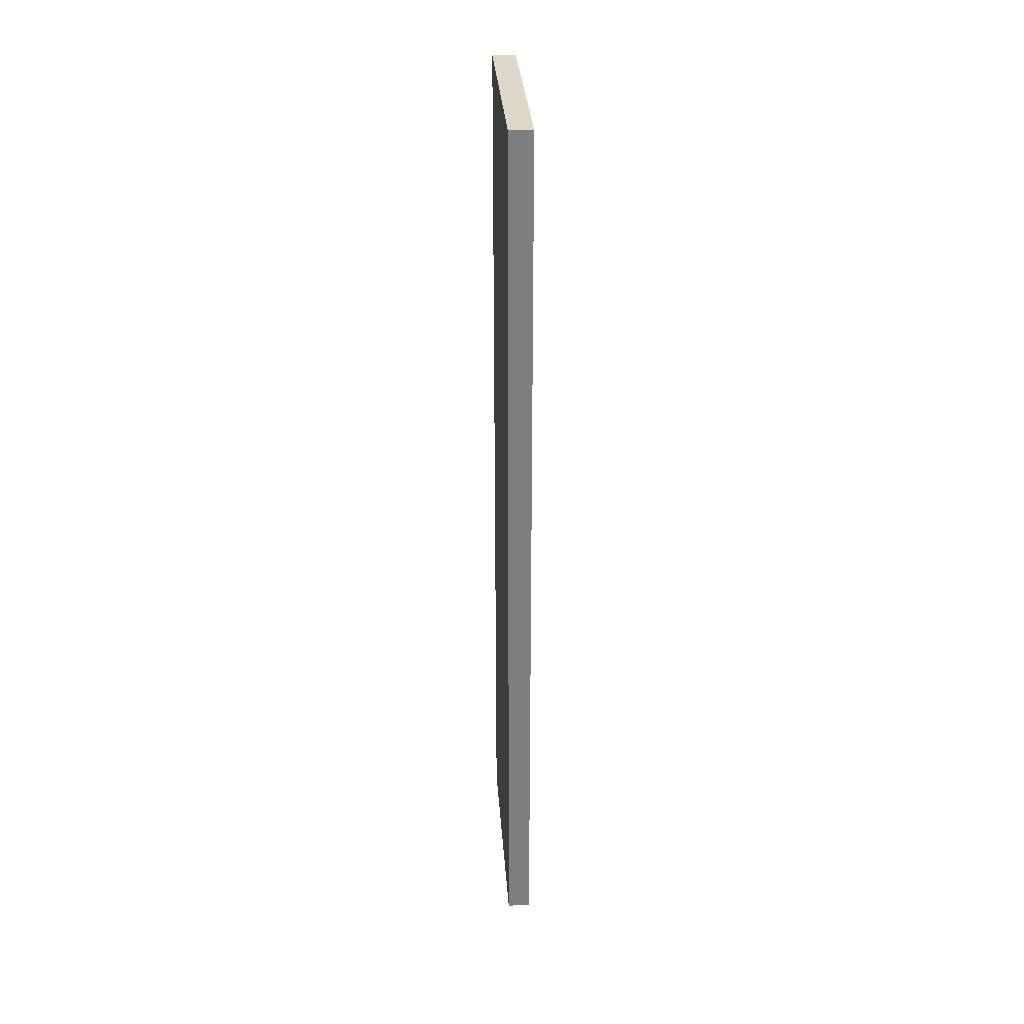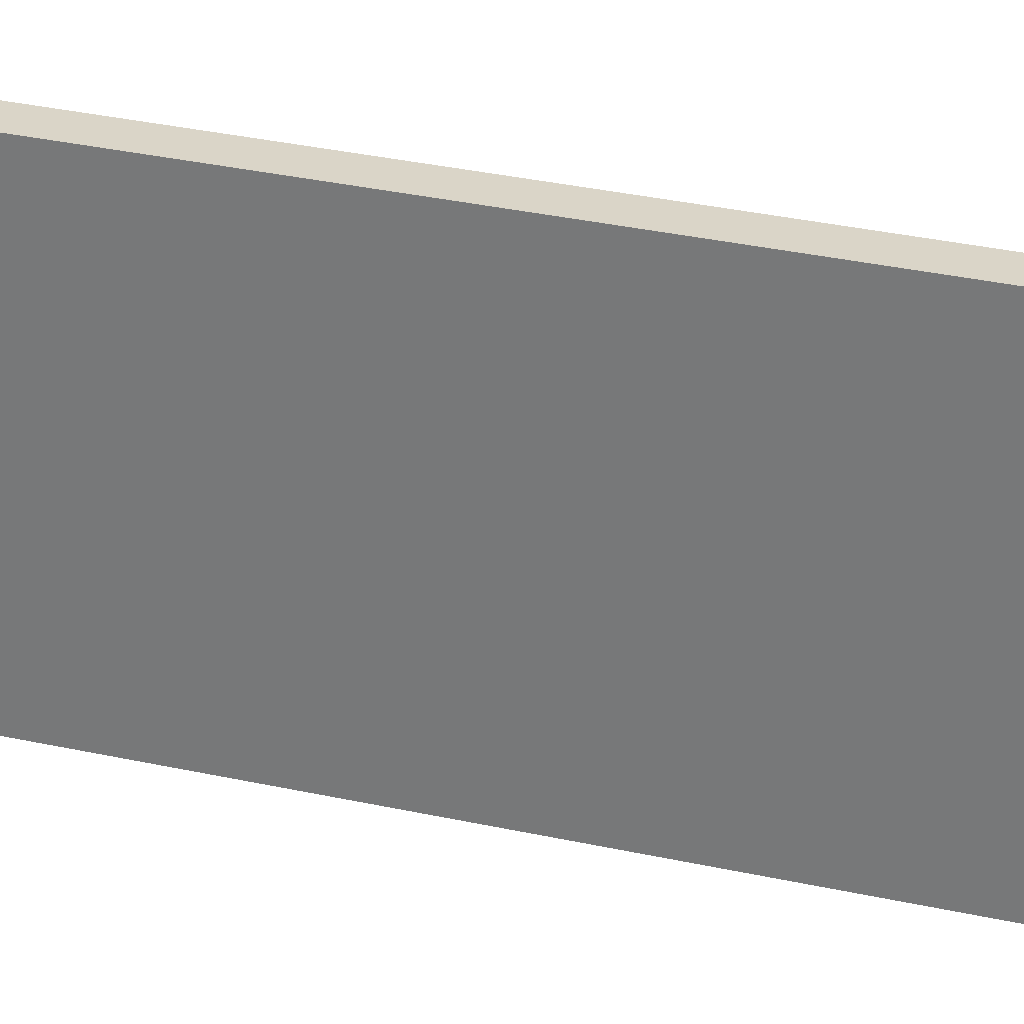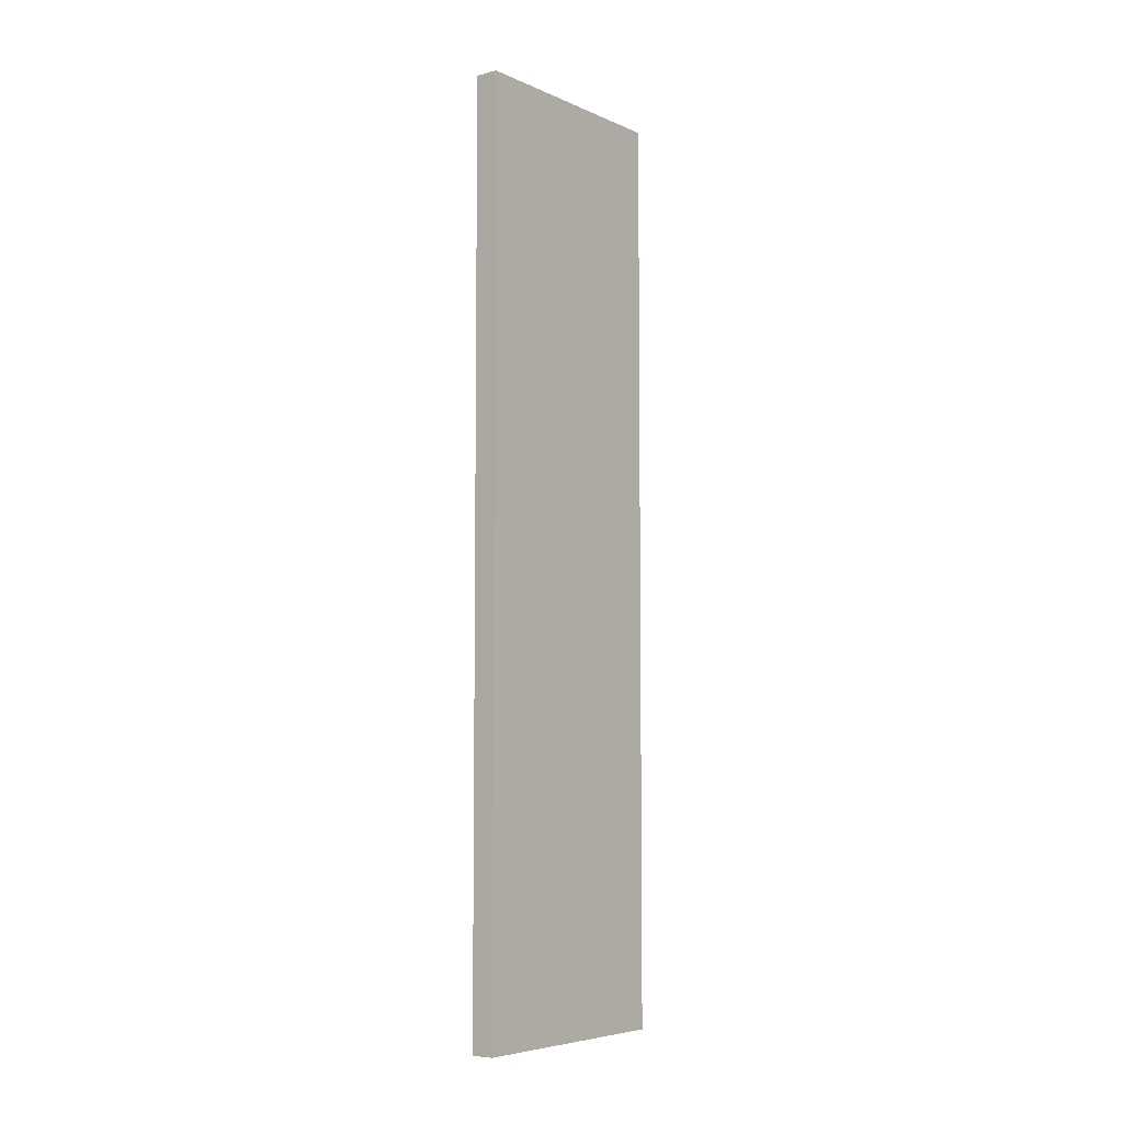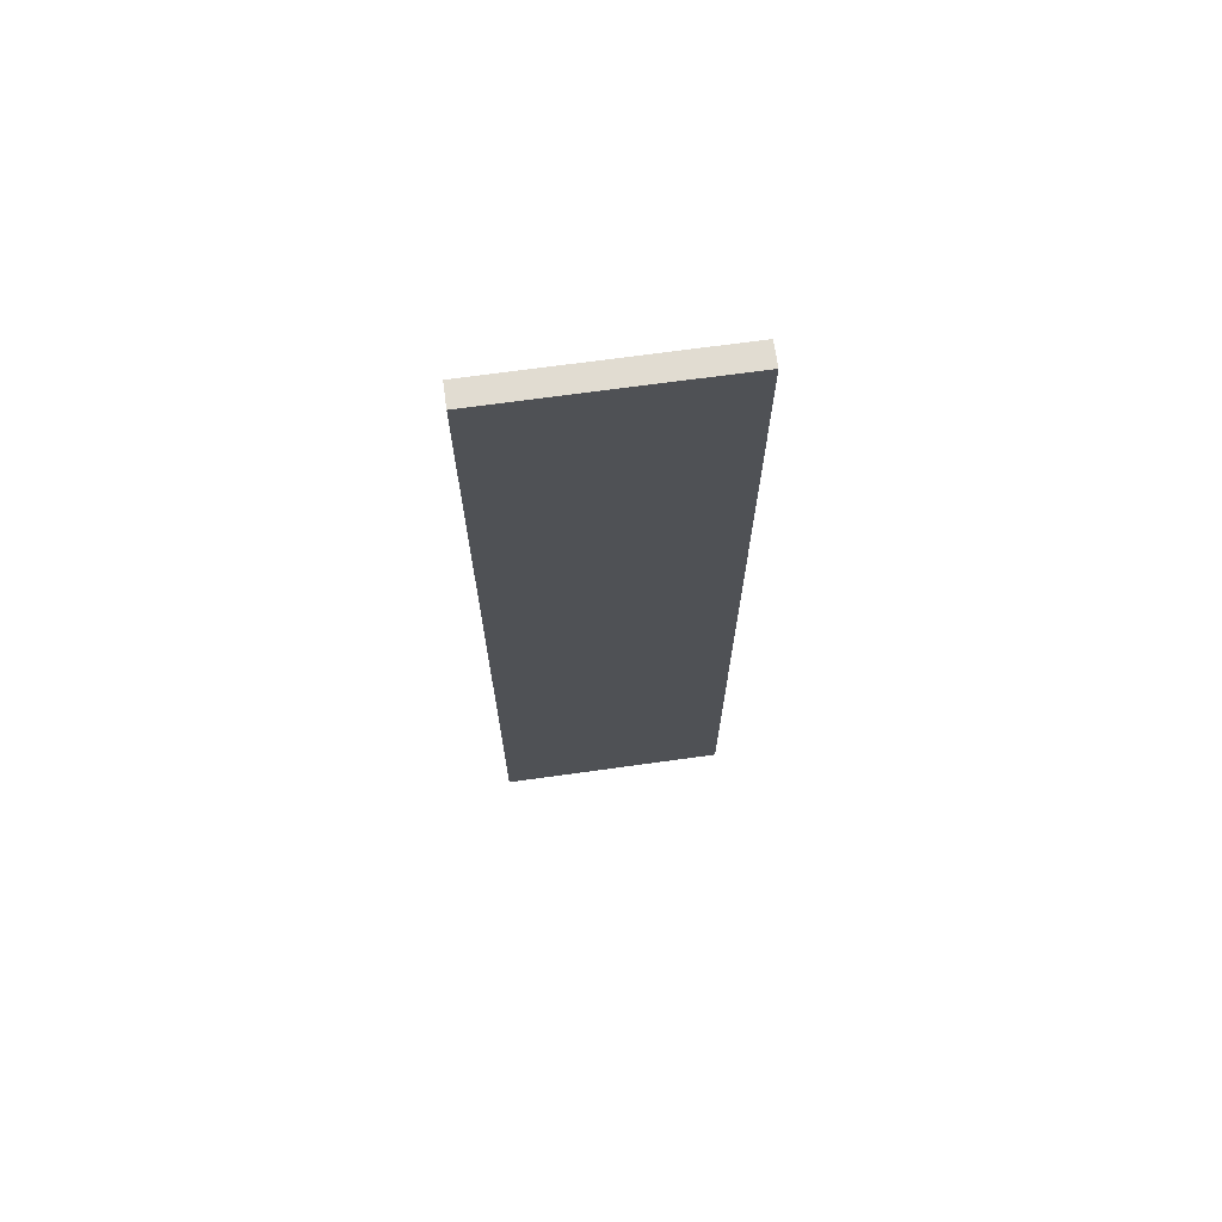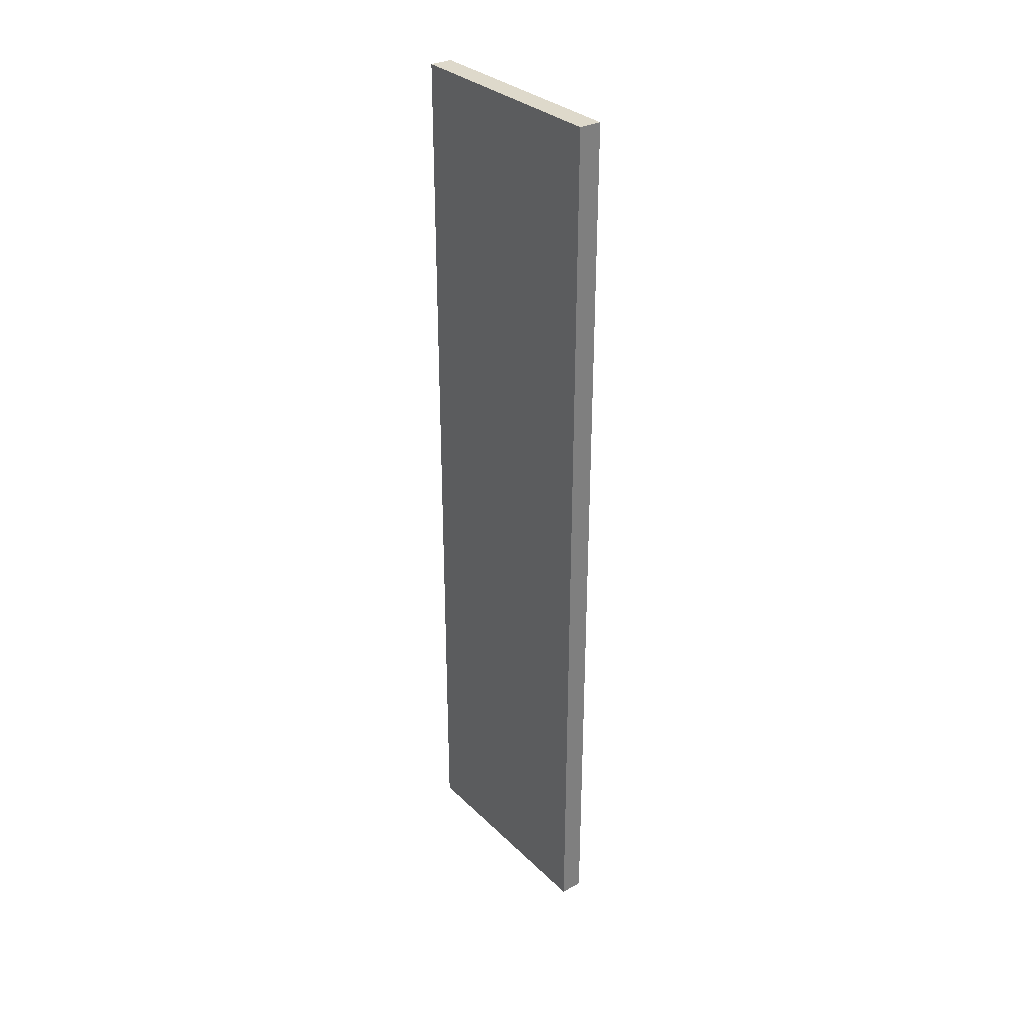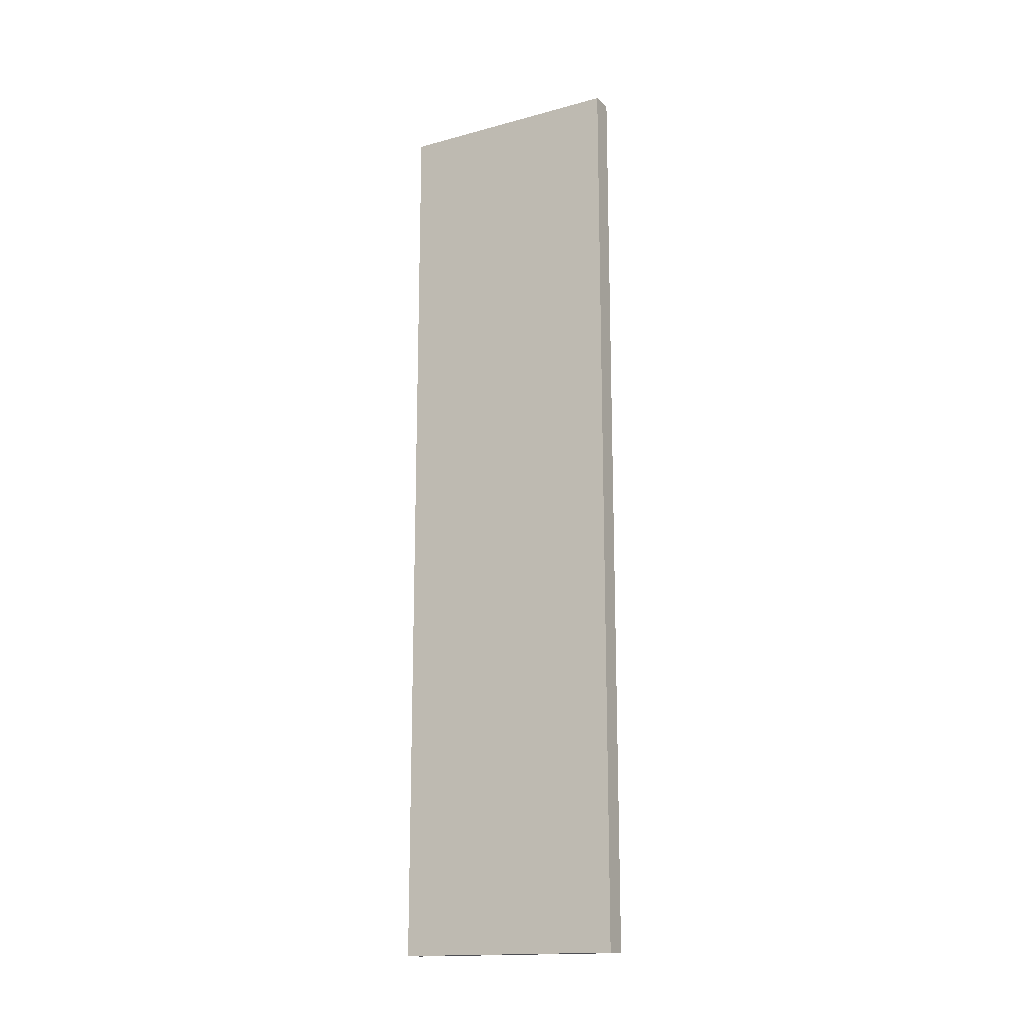
<metadata>
{"format":"obj","ext":"obj","renderer":"f3d","projection":"perspective","resolution":1024,"background":"white","views":[{"elev":31.0,"azim":176.0,"up":"+Y"},{"elev":28.8,"azim":-70.9,"up":"+Z"},{"elev":-6.0,"azim":38.4,"up":"+Y"},{"elev":69.2,"azim":-97.9,"up":"+Y"},{"elev":31.8,"azim":-37.0,"up":"+Y"},{"elev":-16.3,"azim":119.1,"up":"+Y"}]}
</metadata>
<code>
o 1300
v 2202 1857 2.9
v 2202 1857 2.9
v 2202 1857 2.9
v 2202 1857 2.8
v 2202 1857 2.8
v 2202 1857 2.8
v 2202 1857 2.9
v 2202 1857 2.9
v 2202 1857 2.9
v 2202 1857 2.8
v 2202 1857 2.9
v 2202 1857 2.8
v 2202 1857 2.8
v 2202 1857 2.8
v 2202 1857 2.8
v 2202 1857 2.8
v 2202 1857 2.9
v 2202 1857 2.8
v 2202 1857 2.9
v 2202 1857 2.8
v 2202 1857 2.8
v 2202 1857 2.9
v 2202 1857 2.8
v 2202 1857 2.8
v 2202 1857 2.9
v 2202 1857 2.9
v 2202 1857 2.8
v 2202 1857 2.9
v 2202 1857 2.9
f 1 2 3
f 1 4 5
f 6 2 7
f 8 9 7
f 10 7 11
f 12 13 14
f 14 15 16
f 17 15 18
f 19 20 21
f 22 23 20
f 24 25 26
f 27 28 29

</code>
